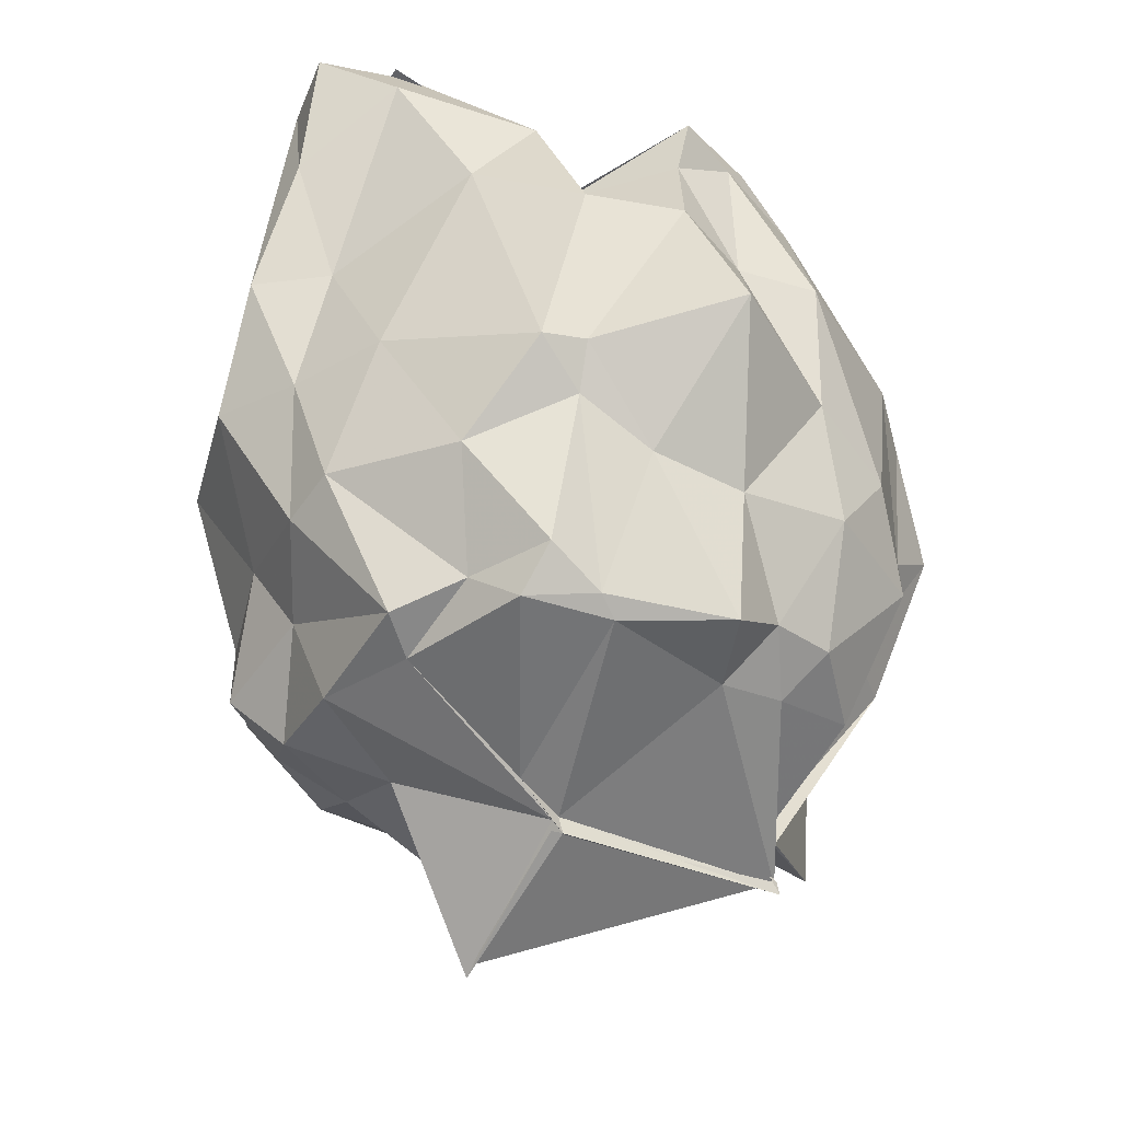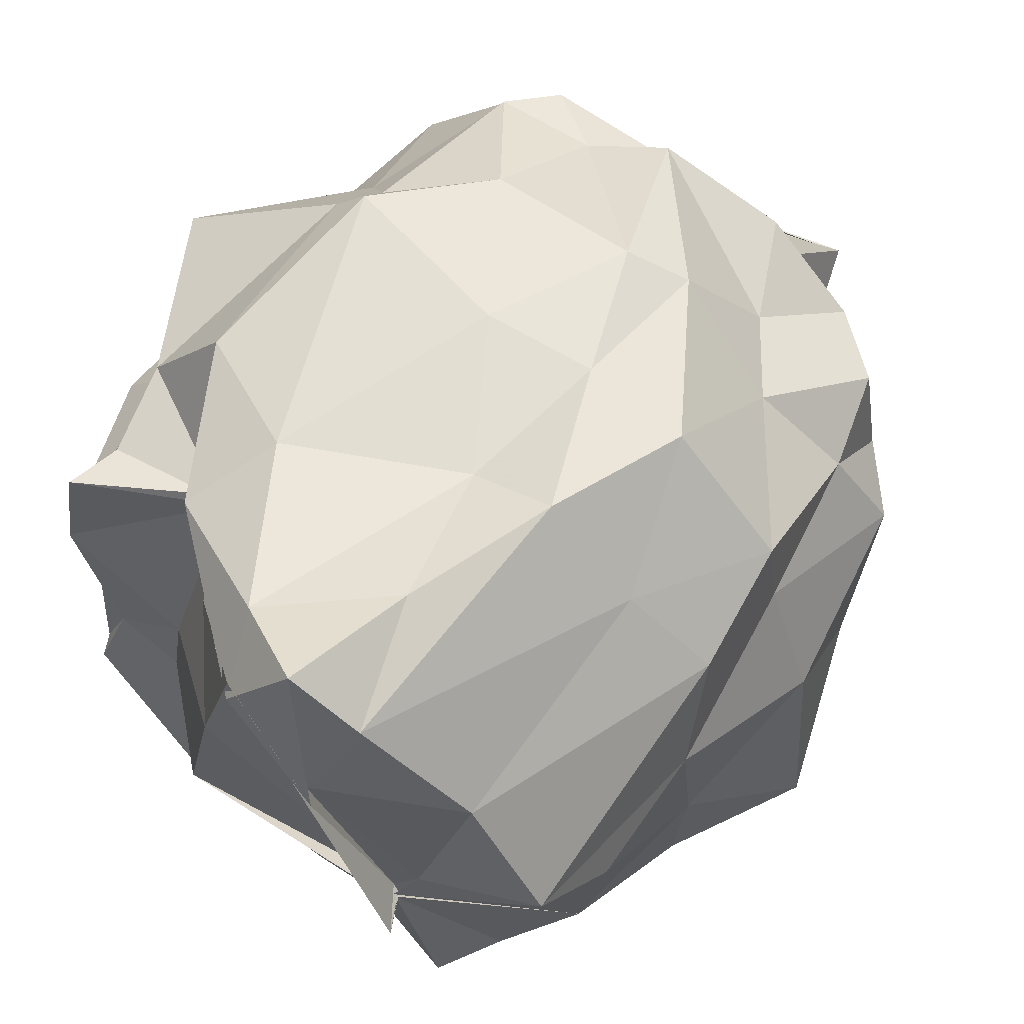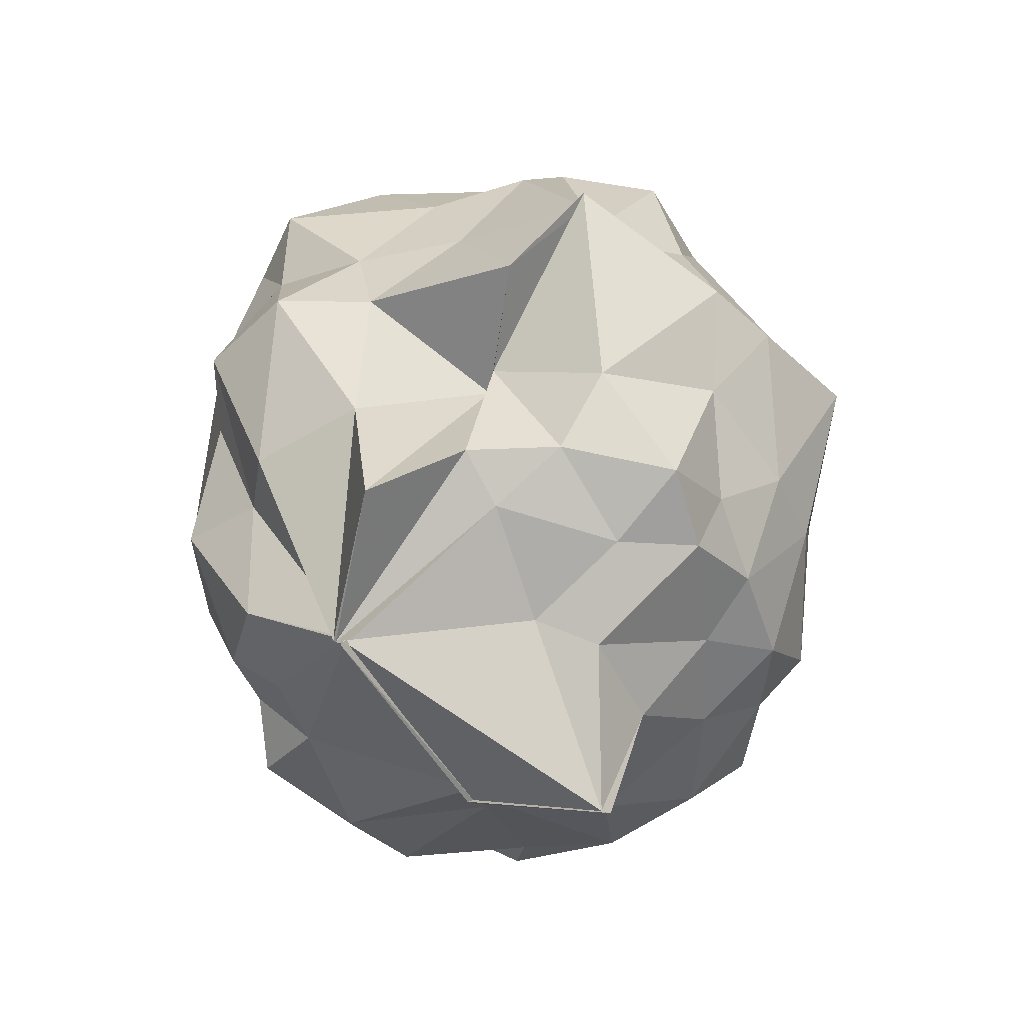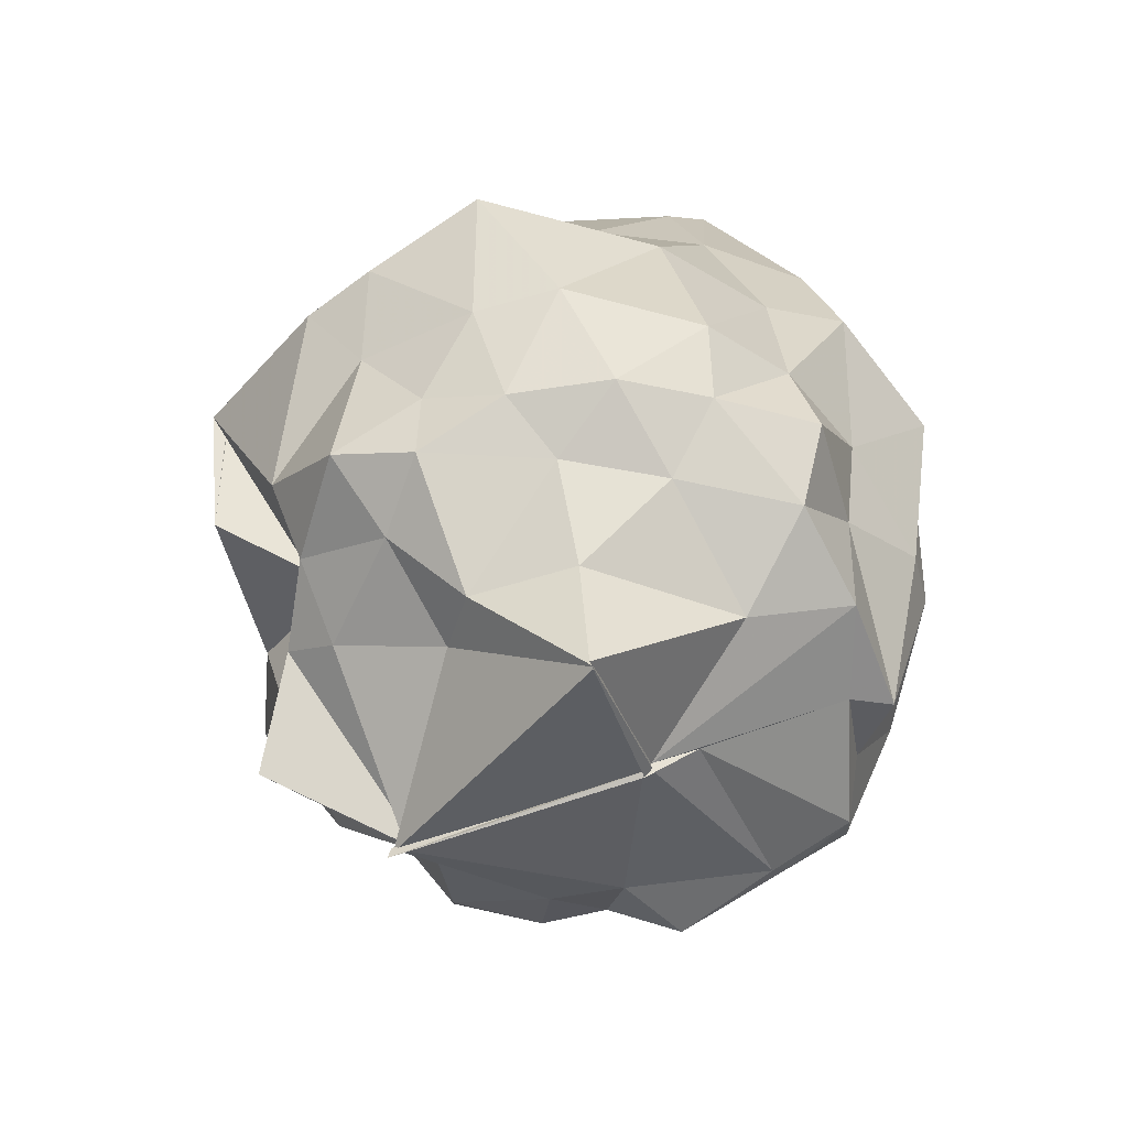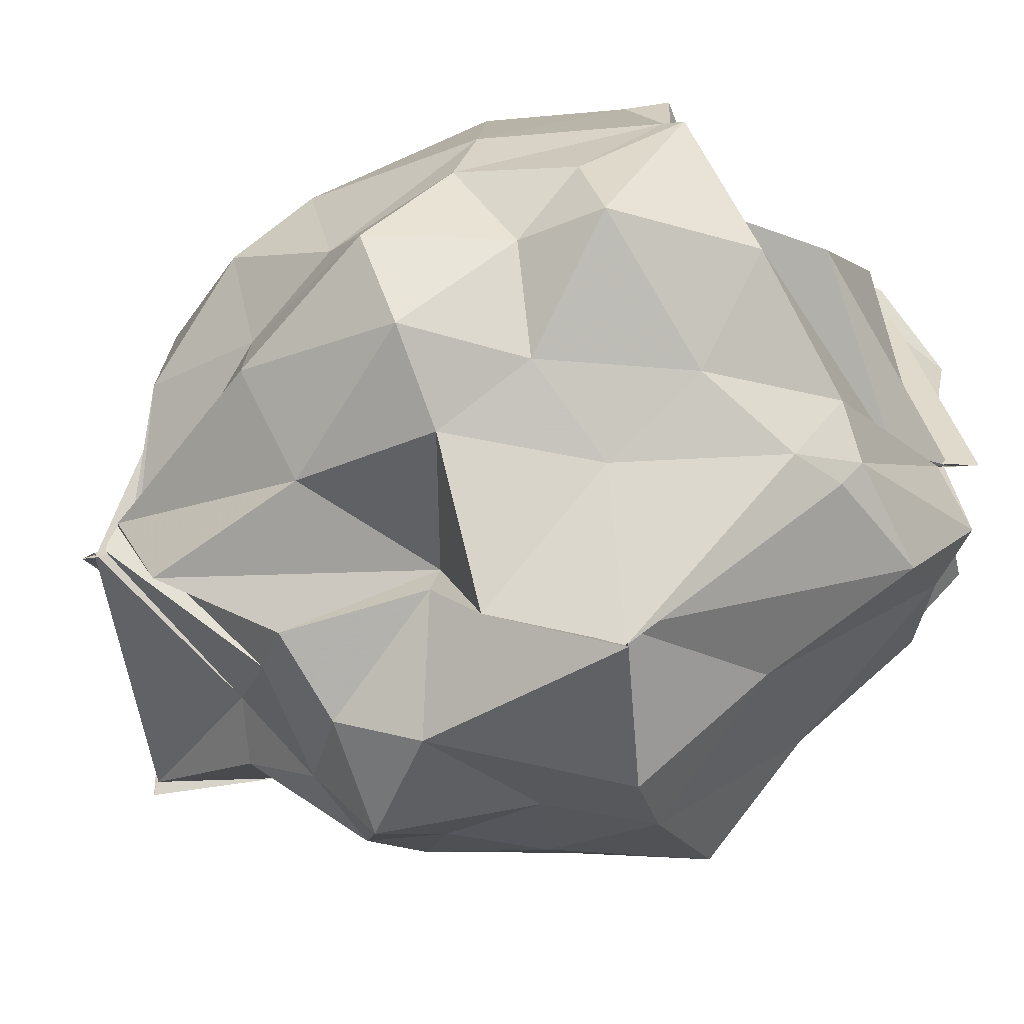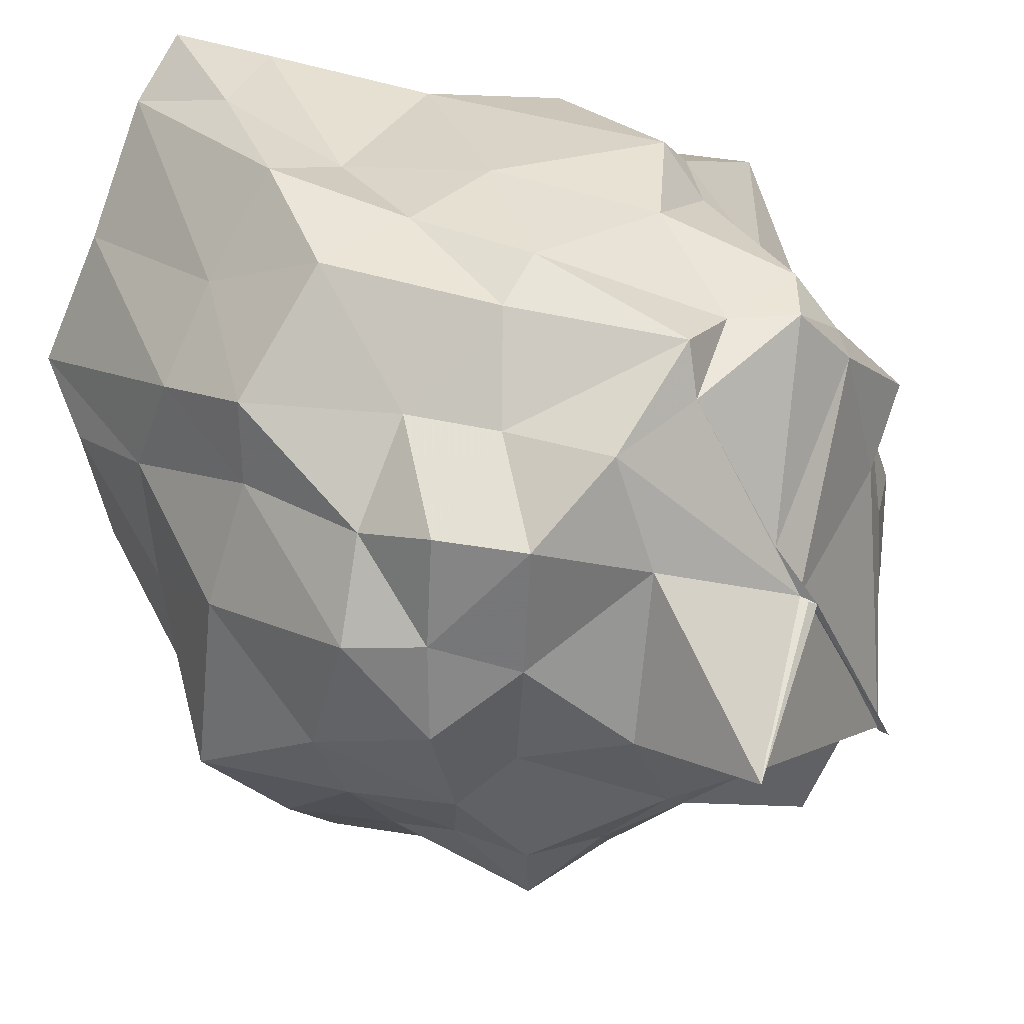
<metadata>
{"format":"obj","ext":"obj","renderer":"f3d","projection":"perspective","resolution":1024,"background":"white","views":[{"elev":-34.1,"azim":-151.7,"up":"+Z"},{"elev":58.2,"azim":34.9,"up":"+Y"},{"elev":-49.6,"azim":0.2,"up":"+Z"},{"elev":-67.7,"azim":81.1,"up":"+Z"},{"elev":-78.0,"azim":-63.1,"up":"+Y"},{"elev":35.5,"azim":140.4,"up":"+Y"}]}
</metadata>
<code>
v 0.4776 -0.3725 1.759
v -0.01841 -0.1089 -0.3648
v 0.9524 -0.1627 1.505
v 0.9038 -0.03216 1.722
v 0.7114 0.2818 1.735
v 0.4749 0.5837 1.832
v 0.3857 0.679 1.522
v 0.08924 0.6364 1.739
v -0.2832 0.4787 1.532
v -0.2969 0.3113 1.401
v -0.6244 0.2658 1.413
v -0.6992 0.08449 1.511
v -0.7534 -0.2005 1.45
v -0.7061 -0.6223 1.519
v -0.7268 -0.857 1.276
v -0.6261 -1.074 1.294
v -0.1596 -1.096 1.326
v 0.1274 -1.124 1.441
v 0.2571 -1.09 1.514
v 0.5619 -0.9888 1.585
v 0.7118 -0.6941 1.625
v 0.8778 -0.5213 1.504
v 0.9659 -0.07052 1.173
v 0.9393 0.2217 1.054
v 0.7405 0.4323 1.116
v 0.5206 0.6782 1.136
v 0.294 0.6078 1.131
v -0.149 0.603 1.325
v -0.4782 0.5514 1.149
v -0.6686 0.3272 1.186
v -0.7309 0.1208 1.102
v -0.8883 -0.05156 1.09
v -0.8851 -0.5432 1.066
v -0.8482 -0.7256 0.9793
v -0.6425 -0.9765 1.06
v -0.3827 -1.131 0.9662
v -0.07176 -1.17 1.019
v 0.3099 -1.39 0.8716
v 0.2959 -1.277 0.8767
v 0.6316 -1.04 1.129
v 0.9291 -0.7247 1.116
v 0.9657 -0.4141 1.125
v 0.9317 0.09109 0.7218
v 0.9177 0.3197 0.7451
v 0.6423 0.6132 0.759
v 0.3677 0.6485 0.7421
v 0.08023 0.6743 0.7671
v -0.3993 0.6506 0.6295
v -0.4873 0.5616 0.6367
v -0.8687 0.3703 0.7776
v -0.8743 -0.07183 0.7063
v -0.9329 -0.3319 0.582
v -0.8129 -0.7477 0.6054
v -0.8286 -0.9386 0.7115
v -0.6163 -1.16 0.7126
v -0.3339 -1.181 0.6796
v 0.08505 -1.371 0.5926
v 0.3049 -1.434 0.8781
v 0.7071 -1.186 0.7186
v 0.8686 -1.031 0.7048
v 1.107 -0.7605 0.7553
v 1.058 -0.2354 0.7285
v 0.8725 0.1343 0.3189
v 0.6668 0.3577 0.3933
v 0.3933 0.5871 0.3405
v 0.2446 0.6543 0.3974
v -0.1572 0.6327 0.3773
v -0.4371 0.5134 0.5101
v -0.5578 0.3345 0.3988
v -0.7129 0.1155 0.3529
v -0.8749 -0.1791 0.3894
v -0.898 -0.5303 0.3445
v -0.6901 -0.6914 0.3067
v -0.6568 -0.8944 0.2761
v -0.3659 -1.073 0.2972
v 0.0225 -0.9705 0.5026
v 0.03468 -1.078 0.4688
v 0.3484 -1.204 0.2912
v 0.6871 -1.013 0.4557
v 0.8948 -0.7311 0.3766
v 0.9948 -0.509 0.3835
v 0.995 -0.1125 0.2373
v 0.8188 0.2149 0.09336
v 0.5252 0.3543 0.1835
v 0.09995 0.5437 -0.01626
v -0.1001 0.4896 0.05955
v -0.3549 0.5133 0.07886
v -0.421 0.37 -0.01864
v -0.6778 0.09719 -0.02358
v -0.6948 -0.1108 0.07347
v -0.762 -0.2855 0.06479
v -0.6929 -0.5458 -0.006111
v -0.3591 -0.6441 -0.225
v -0.4193 -0.6617 -0.2471
v -0.3143 -1.121 -0.1311
v -0.04156 -1.094 0.07829
v 0.2274 -1.093 0.09312
v 0.5541 -1.049 0.04146
v 0.7006 -0.8332 0.1694
v 0.784 -0.6198 0.05746
v 0.8755 -0.3431 0.04153
v 0.8547 -0.0802 0.07157
v 0.4998 -0.3411 1.797
v 0.5837 -0.1463 1.794
v 0.3851 0.3769 1.937
v 0.3092 0.722 1.867
v 0.1424 0.5063 1.908
v -0.2895 0.3262 1.394
v -0.6611 0.2661 1.559
v -0.7001 -0.01054 1.57
v -0.6346 -0.4673 1.518
v -0.6892 -0.6482 1.57
v -0.3463 -0.9706 1.595
v 0.09137 -0.9738 1.609
v 0.2424 -1.044 1.583
v 0.6145 -0.714 1.775
v 0.5092 -0.3357 1.801
v 0.509 -0.3456 1.784
v 0.4885 -0.326 1.778
v 0.4142 0.3516 1.96
v -0.153 0.3024 1.651
v -0.2797 0.2986 1.404
v -0.3963 -0.2567 1.536
v -0.4489 -0.5136 1.522
v 0.3671 -0.5387 1.686
v 0.5023 -0.3688 1.784
v 0.5045 -0.3615 1.779
v 0.5595 -0.3362 1.889
v 0.143 0.5681 1.897
v 0.02165 0.1937 1.883
v -0.2012 -0.5255 1.762
v 0.5233 -0.335 1.814
v 0.6474 0.1865 -0.07173
v 0.4011 0.3705 -0.09326
v 0.1231 0.4102 -0.07529
v -0.2549 0.4896 -0.0441
v -0.4244 0.3052 -0.06527
v -0.5357 -0.0899 -0.07447
v -0.6185 -0.2847 -0.04537
v -0.3453 -0.6596 -0.2582
v -0.3732 -0.6654 -0.2486
v -0.4124 -0.6611 -0.2512
v 0.04334 -0.9733 -0.02377
v 0.3885 -0.8736 -0.06434
v 0.623 -0.8284 -0.03099
v 0.6638 -0.4641 -0.04012
v 0.6688 -0.1646 -0.07286
v 0.3699 0.07626 -0.2074
v -0.02035 -0.1101 -0.3327
v 0.006171 0.01536 -0.2614
v -0.03196 -0.1245 -0.3193
v -0.3752 -0.7425 -0.3268
v -0.3695 -0.6672 -0.2804
v -0.3796 -0.7031 -0.3059
v 0.1538 -0.6738 -0.1761
v 0.3339 -0.6464 -0.2501
v 0.469 -0.3767 -0.2642
v 0.3648 -0.3364 -0.6098
v -0.04454 -0.1252 -0.3711
v -0.3885 -0.7497 -0.3564
v -0.3863 -0.736 -0.3247
v 0.34 -0.318 -0.5845
f 3 23 4
f 4 23 24
f 4 24 5
f 5 24 25
f 5 25 6
f 6 25 26
f 6 26 7
f 7 26 27
f 7 27 8
f 8 27 28
f 8 28 9
f 9 28 29
f 9 29 10
f 10 29 30
f 10 30 11
f 11 30 31
f 11 31 12
f 12 31 32
f 12 32 13
f 13 32 33
f 13 33 14
f 14 33 34
f 14 34 15
f 15 34 35
f 15 35 16
f 16 35 36
f 16 36 17
f 17 36 37
f 17 37 18
f 18 37 38
f 18 38 19
f 19 38 39
f 19 39 20
f 20 39 40
f 20 40 21
f 21 40 41
f 21 41 22
f 22 41 42
f 22 42 3
f 3 42 23
f 23 43 24
f 24 43 44
f 24 44 25
f 25 44 45
f 25 45 26
f 26 45 46
f 26 46 27
f 27 46 47
f 27 47 28
f 28 47 48
f 28 48 29
f 29 48 49
f 29 49 30
f 30 49 50
f 30 50 31
f 31 50 51
f 31 51 32
f 32 51 52
f 32 52 33
f 33 52 53
f 33 53 34
f 34 53 54
f 34 54 35
f 35 54 55
f 35 55 36
f 36 55 56
f 36 56 37
f 37 56 57
f 37 57 38
f 38 57 58
f 38 58 39
f 39 58 59
f 39 59 40
f 40 59 60
f 40 60 41
f 41 60 61
f 41 61 42
f 42 61 62
f 42 62 23
f 23 62 43
f 43 63 44
f 44 63 64
f 44 64 45
f 45 64 65
f 45 65 46
f 46 65 66
f 46 66 47
f 47 66 67
f 47 67 48
f 48 67 68
f 48 68 49
f 49 68 69
f 49 69 50
f 50 69 70
f 50 70 51
f 51 70 71
f 51 71 52
f 52 71 72
f 52 72 53
f 53 72 73
f 53 73 54
f 54 73 74
f 54 74 55
f 55 74 75
f 55 75 56
f 56 75 76
f 56 76 57
f 57 76 77
f 57 77 58
f 58 77 78
f 58 78 59
f 59 78 79
f 59 79 60
f 60 79 80
f 60 80 61
f 61 80 81
f 61 81 62
f 62 81 82
f 62 82 43
f 43 82 63
f 63 83 64
f 64 83 84
f 64 84 65
f 65 84 85
f 65 85 66
f 66 85 86
f 66 86 67
f 67 86 87
f 67 87 68
f 68 87 88
f 68 88 69
f 69 88 89
f 69 89 70
f 70 89 90
f 70 90 71
f 71 90 91
f 71 91 72
f 72 91 92
f 72 92 73
f 73 92 93
f 73 93 74
f 74 93 94
f 74 94 75
f 75 94 95
f 75 95 76
f 76 95 96
f 76 96 77
f 77 96 97
f 77 97 78
f 78 97 98
f 78 98 79
f 79 98 99
f 79 99 80
f 80 99 100
f 80 100 81
f 81 100 101
f 81 101 82
f 82 101 102
f 82 102 63
f 63 102 83
f 103 104 118
f 104 119 118
f 104 105 119
f 105 120 119
f 105 106 120
f 106 107 120
f 107 121 120
f 107 108 121
f 108 122 121
f 108 109 122
f 109 110 122
f 110 123 122
f 110 111 123
f 111 124 123
f 111 112 124
f 112 113 124
f 113 125 124
f 113 114 125
f 114 126 125
f 114 115 126
f 115 116 126
f 116 127 126
f 116 117 127
f 117 118 127
f 117 103 118
f 118 119 128
f 119 129 128
f 119 120 129
f 120 121 129
f 121 130 129
f 121 122 130
f 122 123 130
f 123 131 130
f 123 124 131
f 124 125 131
f 125 132 131
f 125 126 132
f 126 127 132
f 127 128 132
f 127 118 128
f 133 148 134
f 134 148 149
f 134 149 135
f 135 149 150
f 135 150 136
f 136 150 137
f 137 150 151
f 137 151 138
f 138 151 152
f 138 152 139
f 139 152 140
f 140 152 153
f 140 153 141
f 141 153 154
f 141 154 142
f 142 154 143
f 143 154 155
f 143 155 144
f 144 155 156
f 144 156 145
f 145 156 146
f 146 156 157
f 146 157 147
f 147 157 148
f 147 148 133
f 148 158 149
f 149 158 159
f 149 159 150
f 150 159 151
f 151 159 160
f 151 160 152
f 152 160 153
f 153 160 161
f 153 161 154
f 154 161 155
f 155 161 162
f 155 162 156
f 156 162 157
f 157 162 158
f 157 158 148
f 3 4 103
f 103 4 104
f 4 5 104
f 104 5 105
f 5 6 105
f 105 6 106
f 6 7 106
f 7 8 106
f 106 8 107
f 8 9 107
f 107 9 108
f 9 10 108
f 108 10 109
f 10 11 109
f 11 12 109
f 109 12 110
f 12 13 110
f 110 13 111
f 13 14 111
f 111 14 112
f 14 15 112
f 15 16 112
f 112 16 113
f 16 17 113
f 113 17 114
f 17 18 114
f 114 18 115
f 18 19 115
f 19 20 115
f 115 20 116
f 20 21 116
f 116 21 117
f 21 22 117
f 117 22 103
f 22 3 103
f 83 133 84
f 84 133 134
f 84 134 85
f 85 134 135
f 85 135 86
f 86 135 136
f 86 136 87
f 87 136 88
f 88 136 137
f 88 137 89
f 89 137 138
f 89 138 90
f 90 138 139
f 90 139 91
f 91 139 92
f 92 139 140
f 92 140 93
f 93 140 141
f 93 141 94
f 94 141 142
f 94 142 95
f 95 142 96
f 96 142 143
f 96 143 97
f 97 143 144
f 97 144 98
f 98 144 145
f 98 145 99
f 99 145 100
f 100 145 146
f 100 146 101
f 101 146 147
f 101 147 102
f 102 147 133
f 102 133 83
f 128 129 1
f 129 130 1
f 130 131 1
f 131 132 1
f 132 128 1
f 159 158 2
f 160 159 2
f 161 160 2
f 162 161 2
f 158 162 2

</code>
